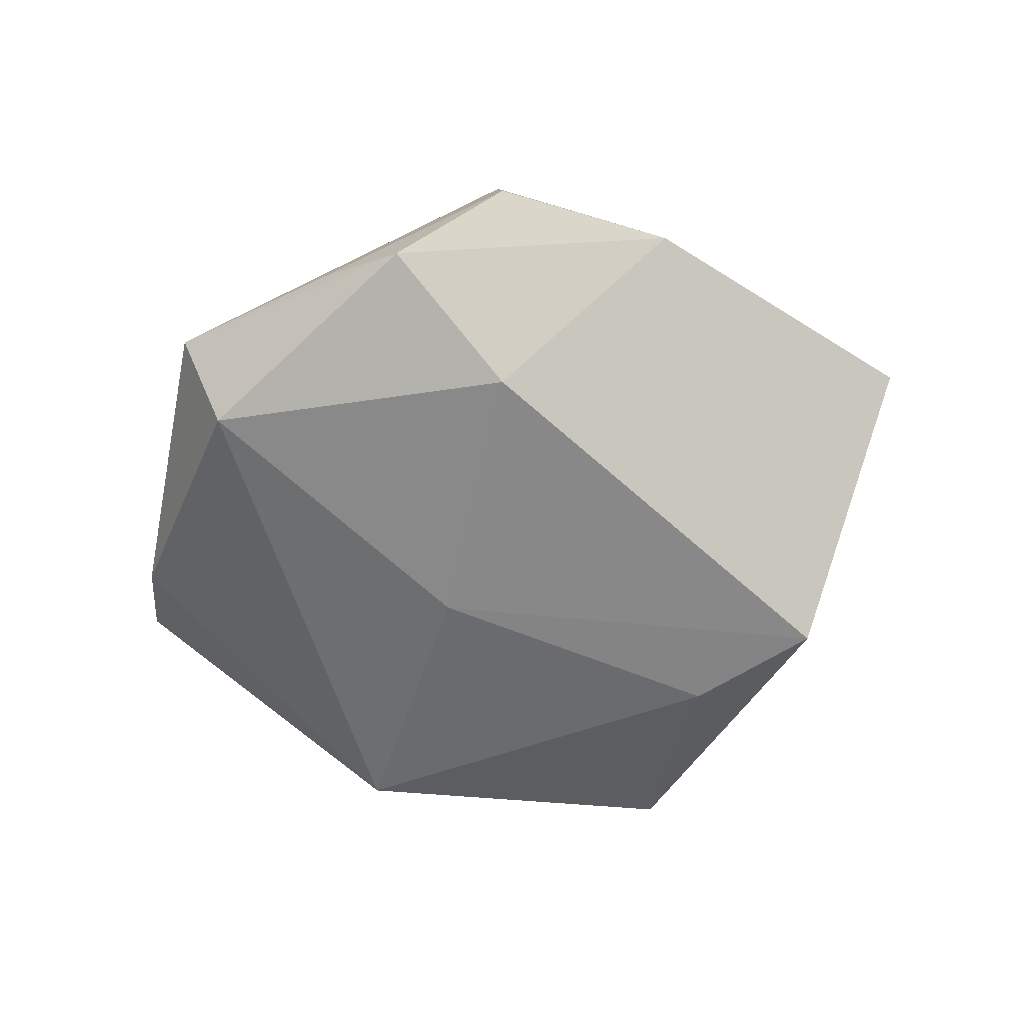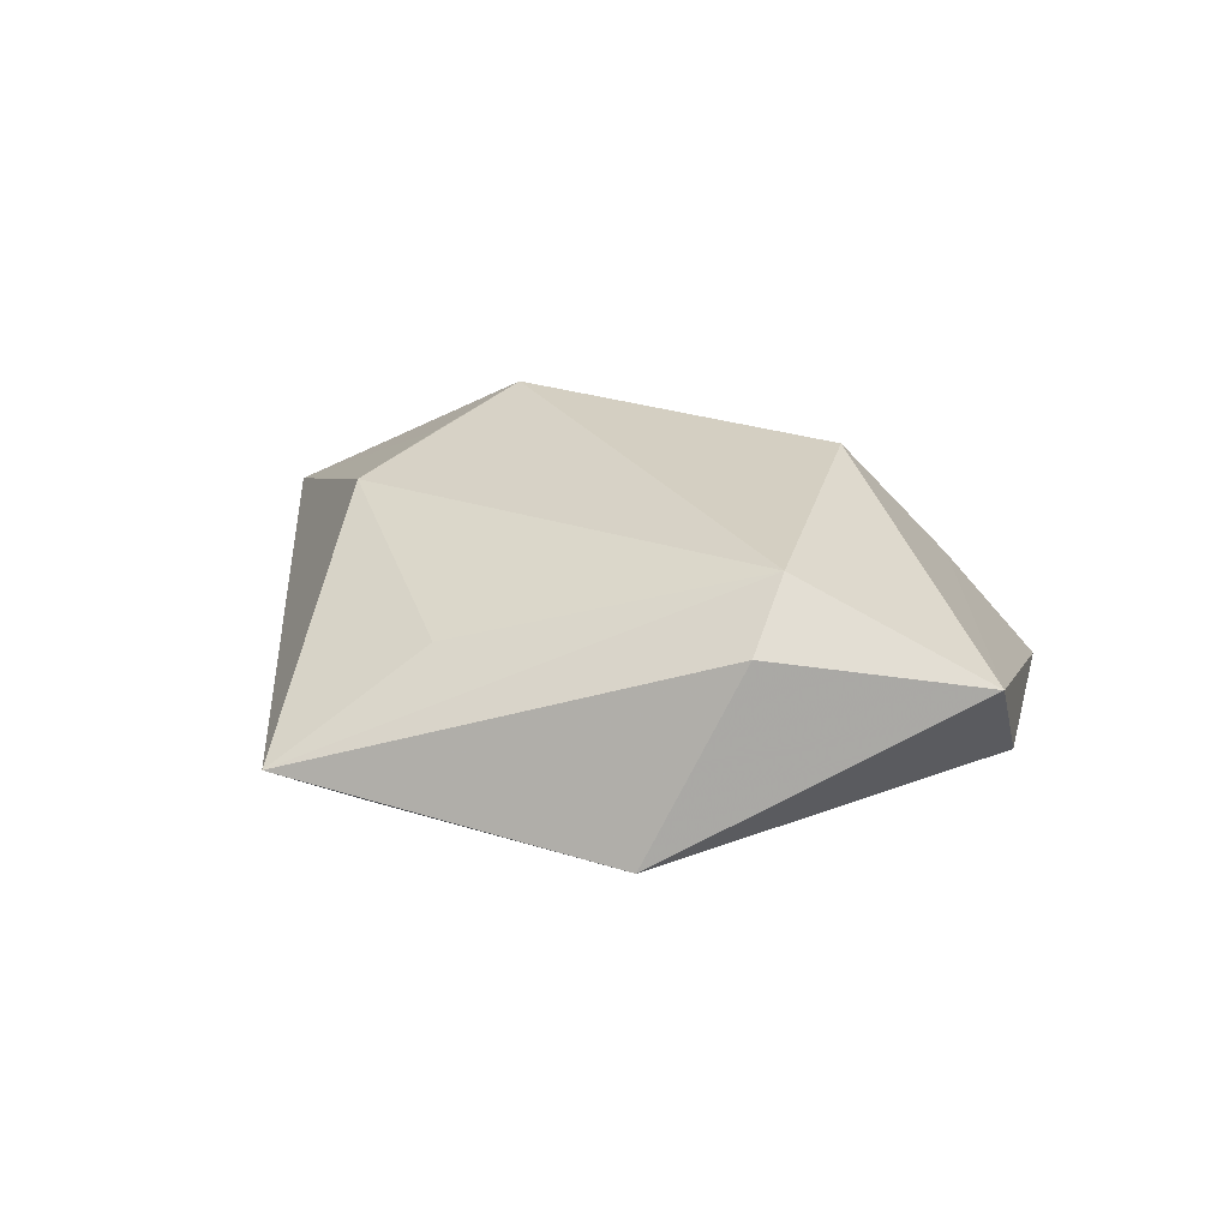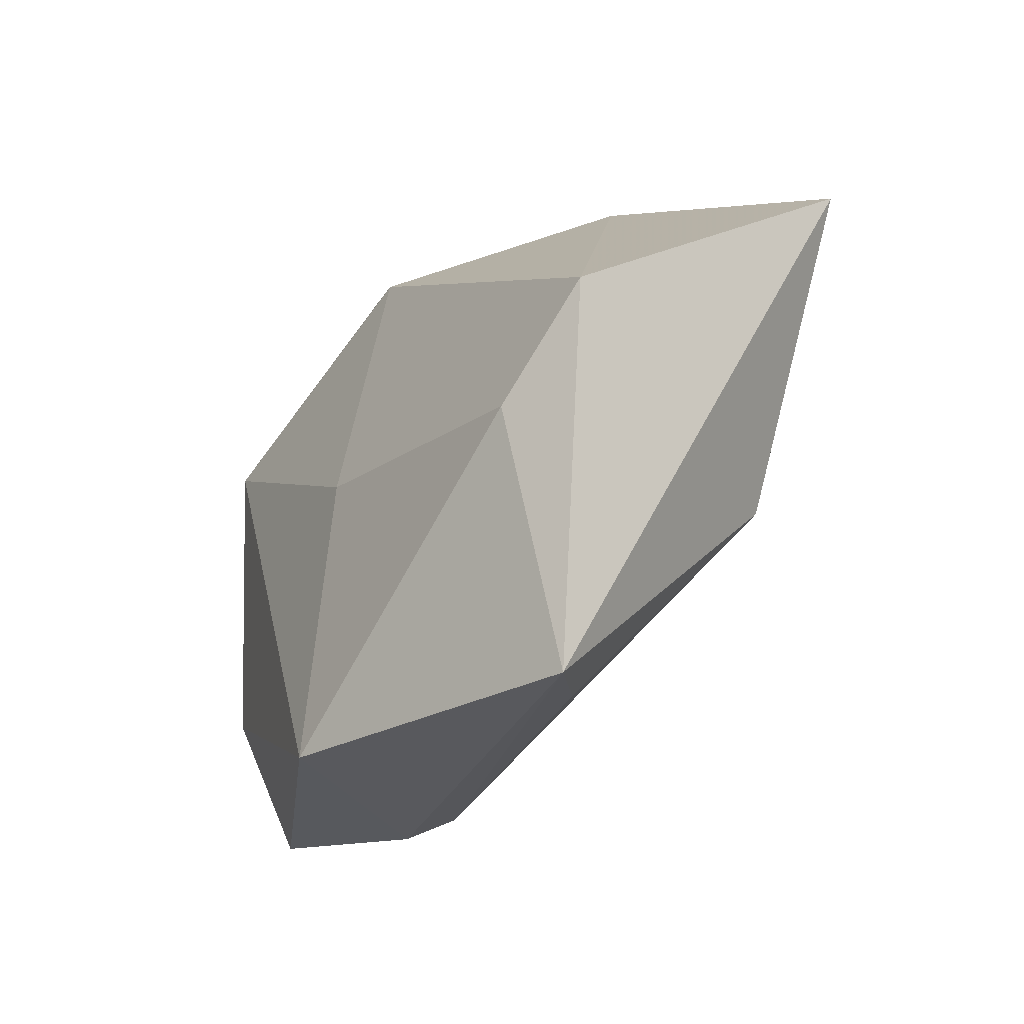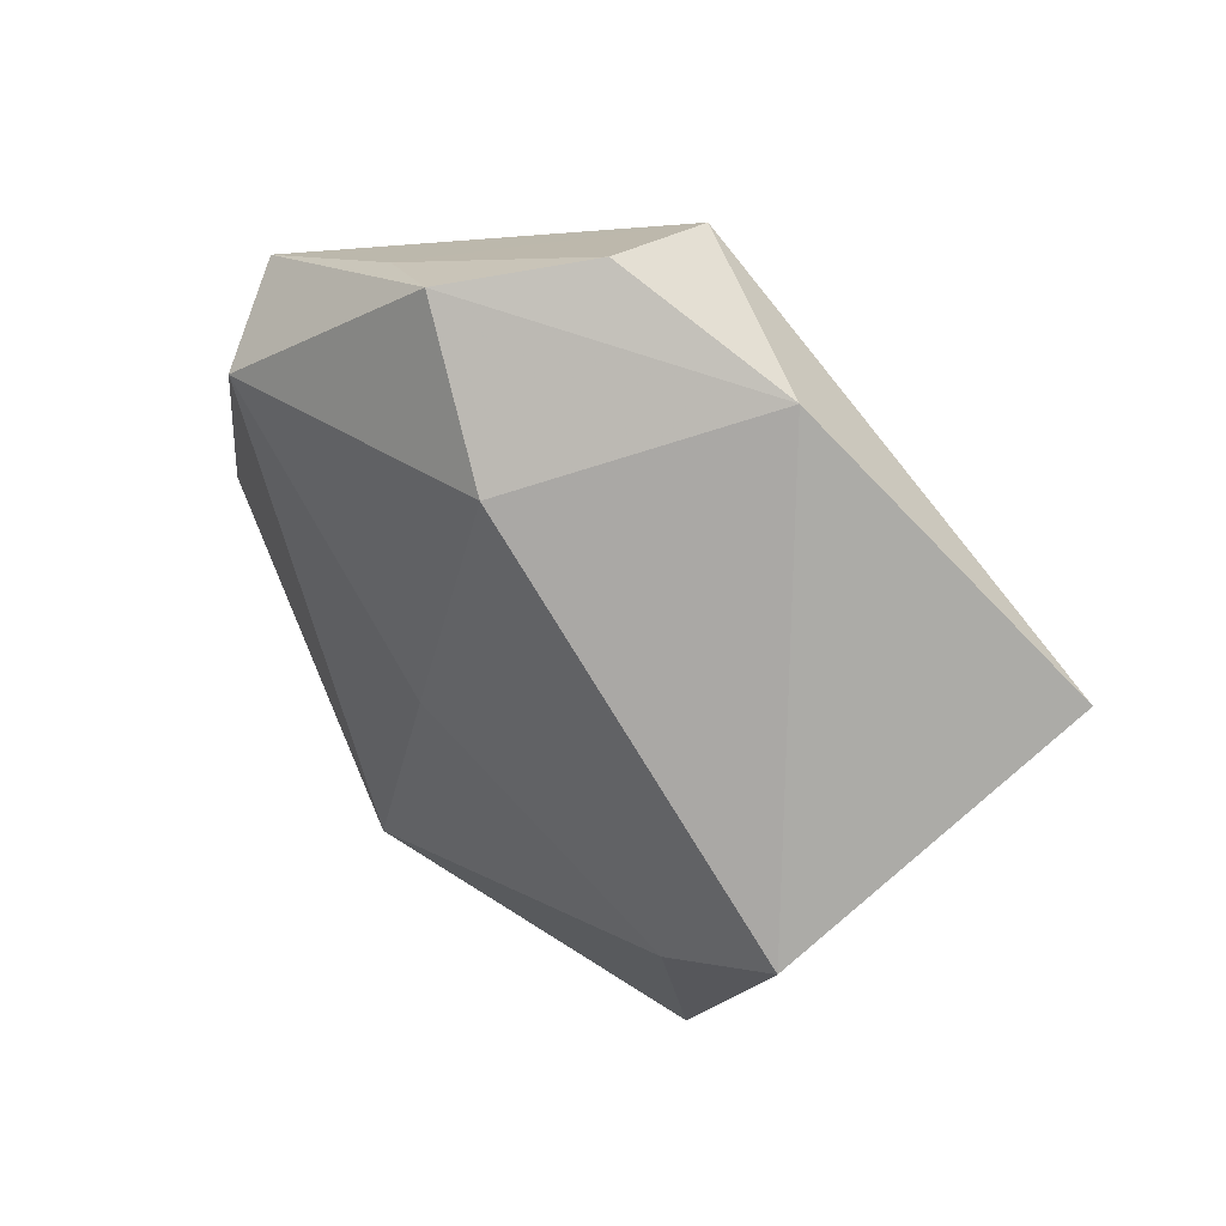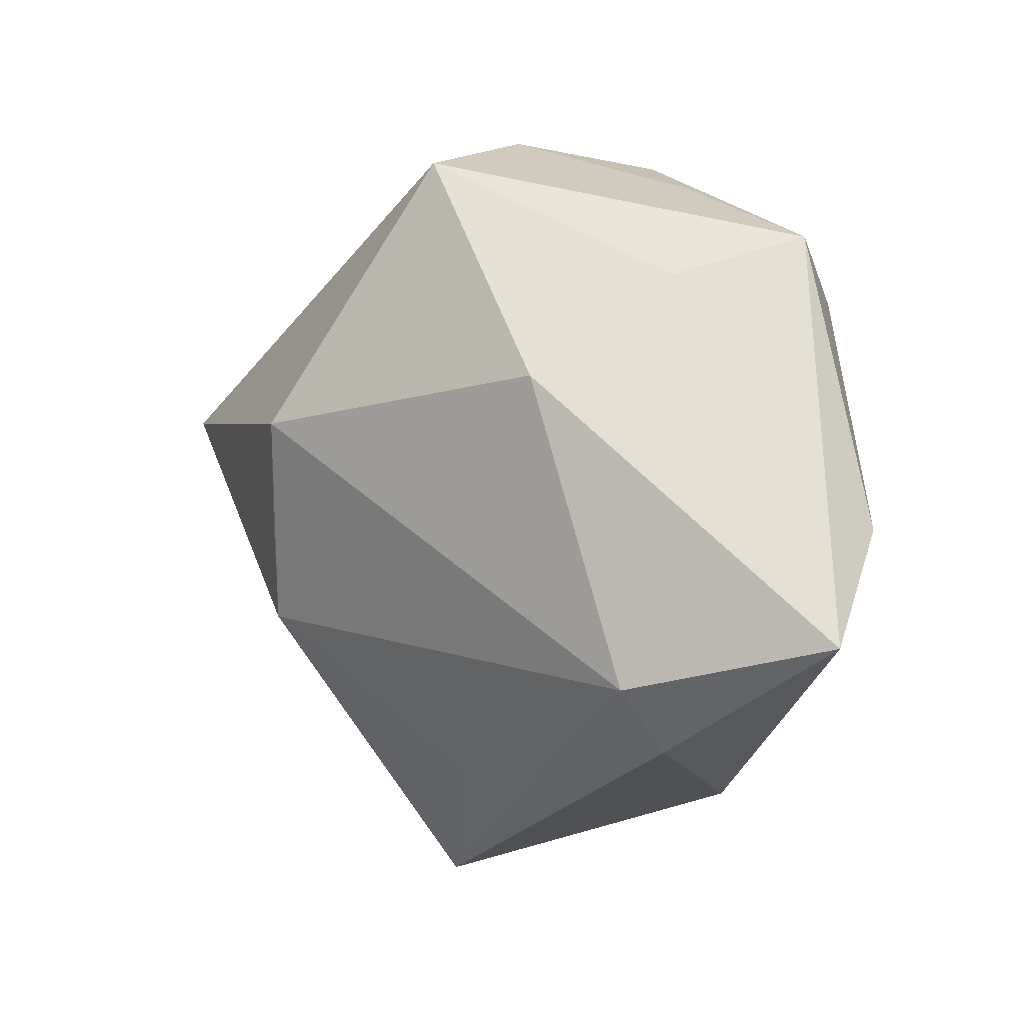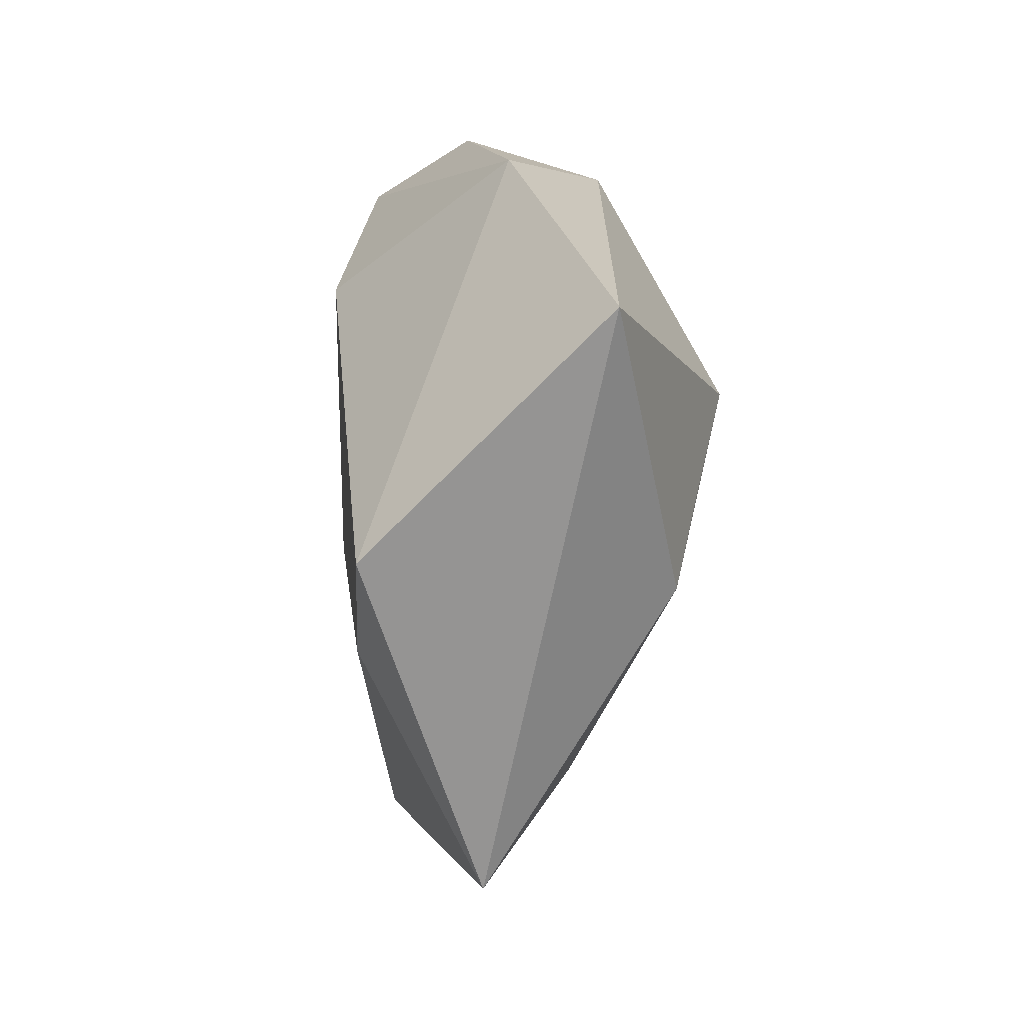
<metadata>
{"format":"obj","ext":"obj","renderer":"f3d","projection":"perspective","resolution":1024,"background":"white","views":[{"elev":-66.1,"azim":-173.1,"up":"+Z"},{"elev":20.3,"azim":30.9,"up":"+Z"},{"elev":-52.9,"azim":-129.8,"up":"+Y"},{"elev":37.2,"azim":-141.3,"up":"+Y"},{"elev":1.2,"azim":42.2,"up":"+Y"},{"elev":-10.8,"azim":-96.8,"up":"+Y"}]}
</metadata>
<code>
v -0.004145 -0.03407 0.007969
v 0.05126 -0.01604 0.00787
v 0.02996 -0.02856 0.01098
v 0.01742 0.0367 -0.008941
v 0.007286 -0.005827 -0.01874
v 0.03676 0.02939 -0.006173
v -0.02535 0.0344 -0.001776
v 0.04781 -0.003784 -0.003665
v -0.005757 0.0437 -0.004595
v 0.007517 0.04036 -0.0149
v -0.01557 -0.04853 -0.003515
v 0.03221 0.02255 -0.01751
v -0.02342 -0.02271 -0.01846
v -0.05396 0.008997 0.006211
v -0.02077 0.008369 0.02354
v 0.0271 0.02491 0.0058
v 0.0214 -0.03623 -0.01105
v -0.004571 0.03961 0.01193
v -0.003452 0.02451 -0.02063
v 0.02949 -0.02117 0.01787
v -0.02416 -0.003596 0.02013
v 0.01874 0.0133 0.02066
v -0.03798 -0.0154 -0.01946
v -0.02687 -0.01563 0.01695
f 23 11 14
f 13 11 23
f 14 18 7
f 7 23 14
f 6 12 10
f 10 12 19
f 19 7 10
f 23 7 19
f 10 7 9
f 9 7 18
f 17 11 13
f 14 11 24
f 18 22 16
f 16 6 18
f 16 22 2
f 2 6 16
f 18 6 4
f 4 9 18
f 4 6 10
f 10 9 4
f 2 17 8
f 8 17 12
f 8 6 2
f 12 6 8
f 12 17 5
f 5 17 13
f 5 19 12
f 13 23 5
f 23 19 5
f 2 22 20
f 24 20 15
f 15 18 14
f 15 20 22
f 15 22 18
f 2 20 3
f 3 17 2
f 3 20 11
f 11 17 3
f 1 24 11
f 11 20 1
f 1 20 24
f 14 24 21
f 21 15 14
f 24 15 21

</code>
